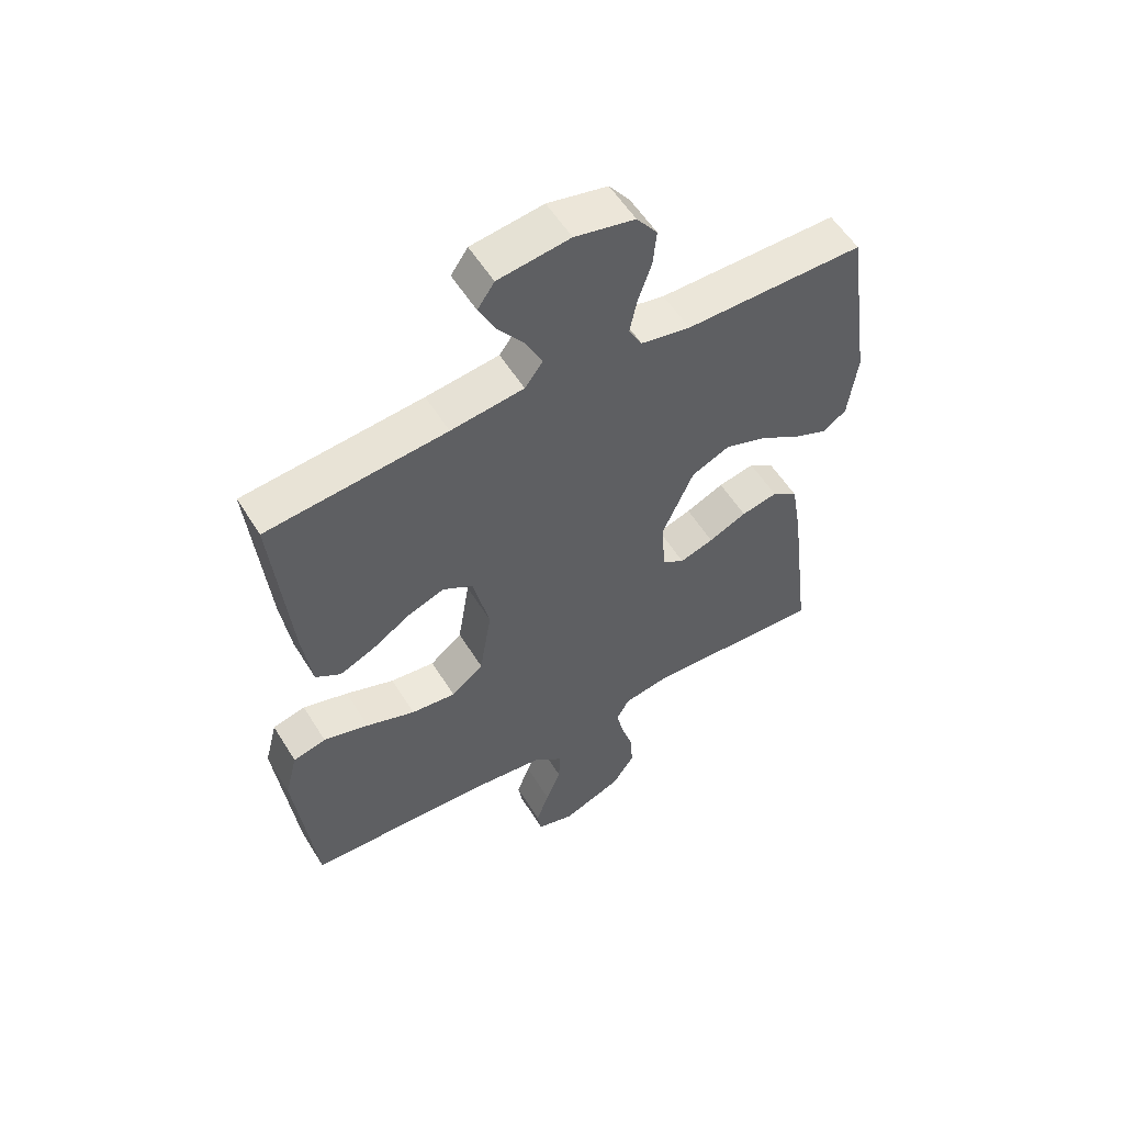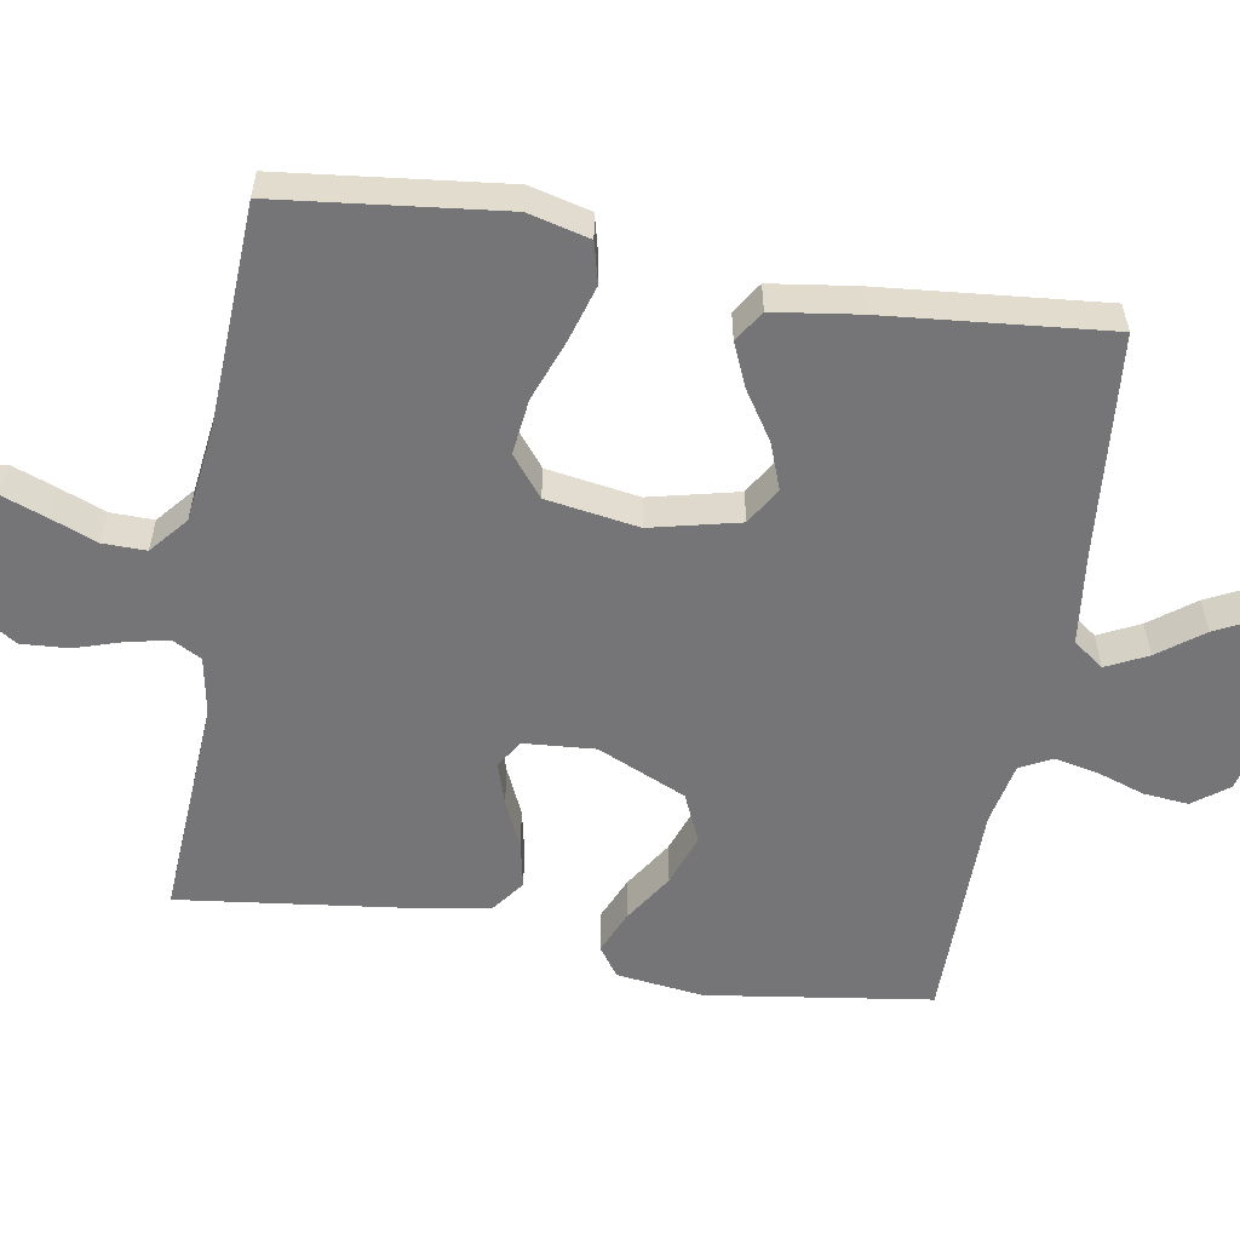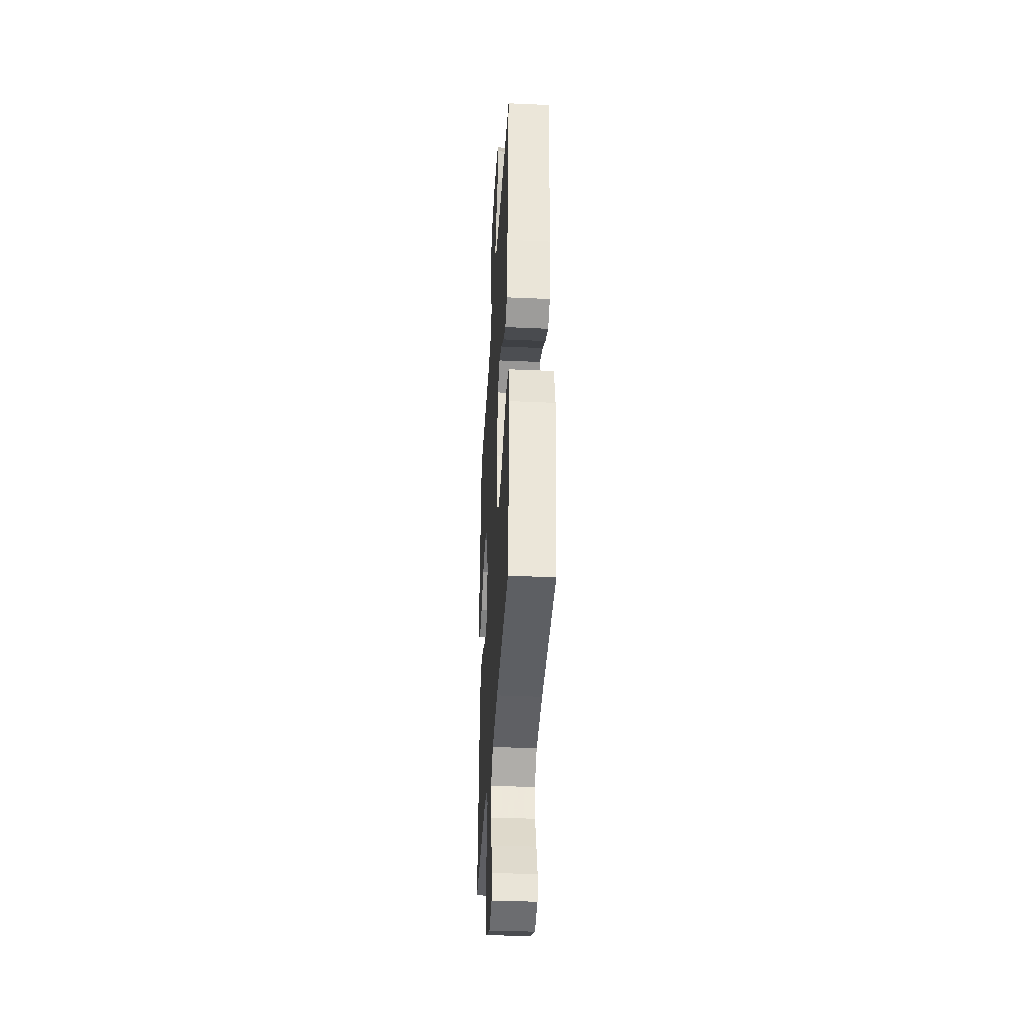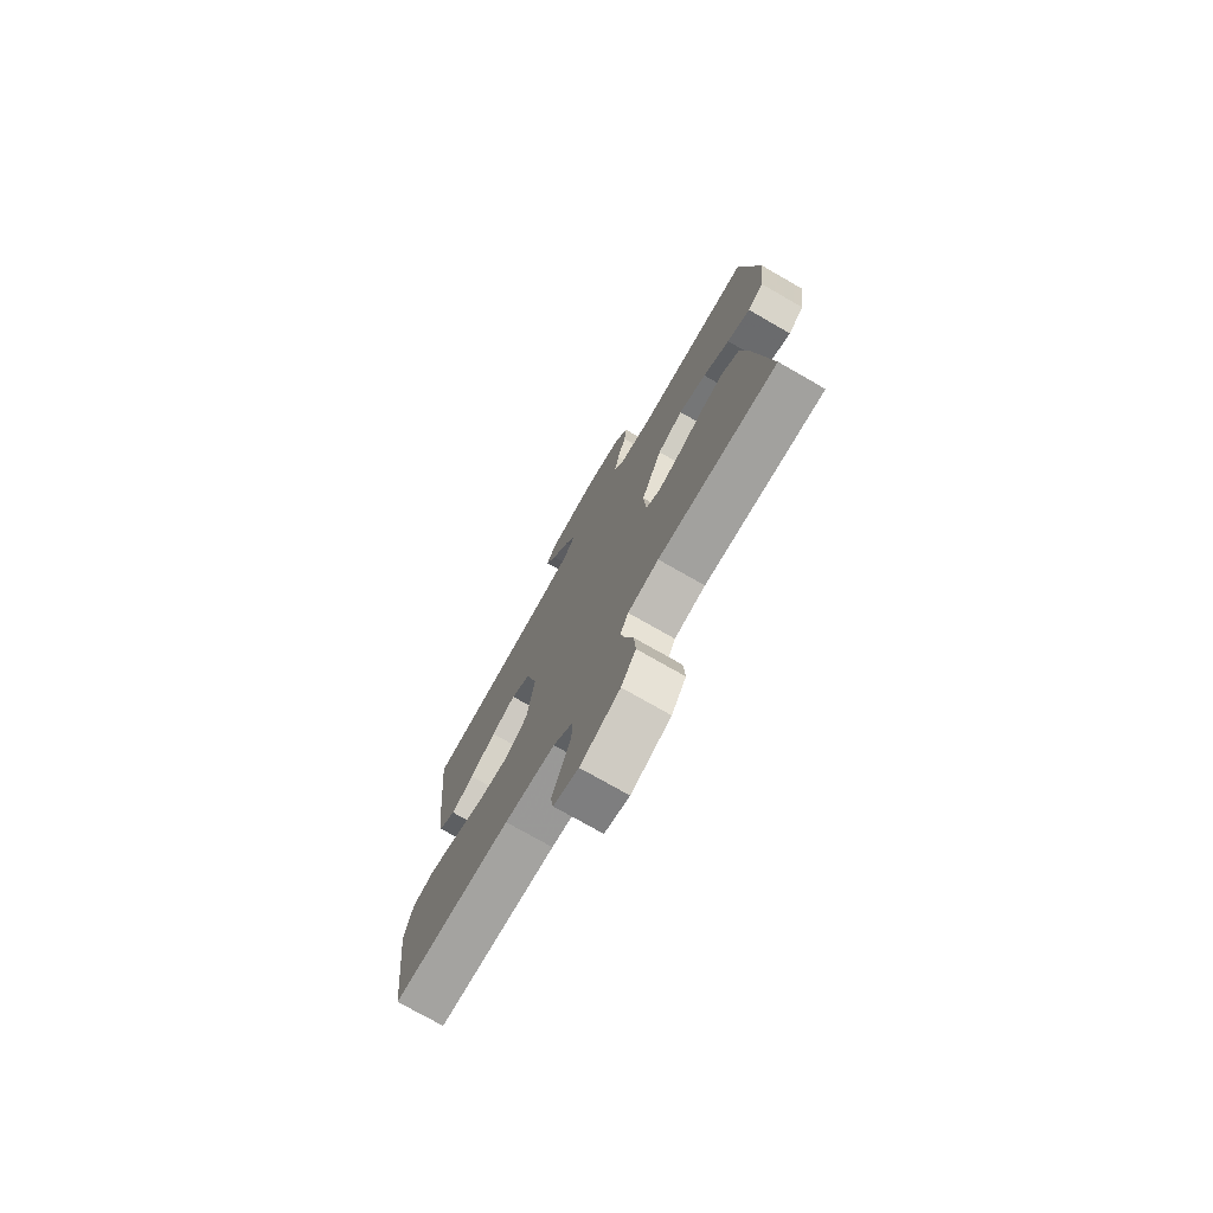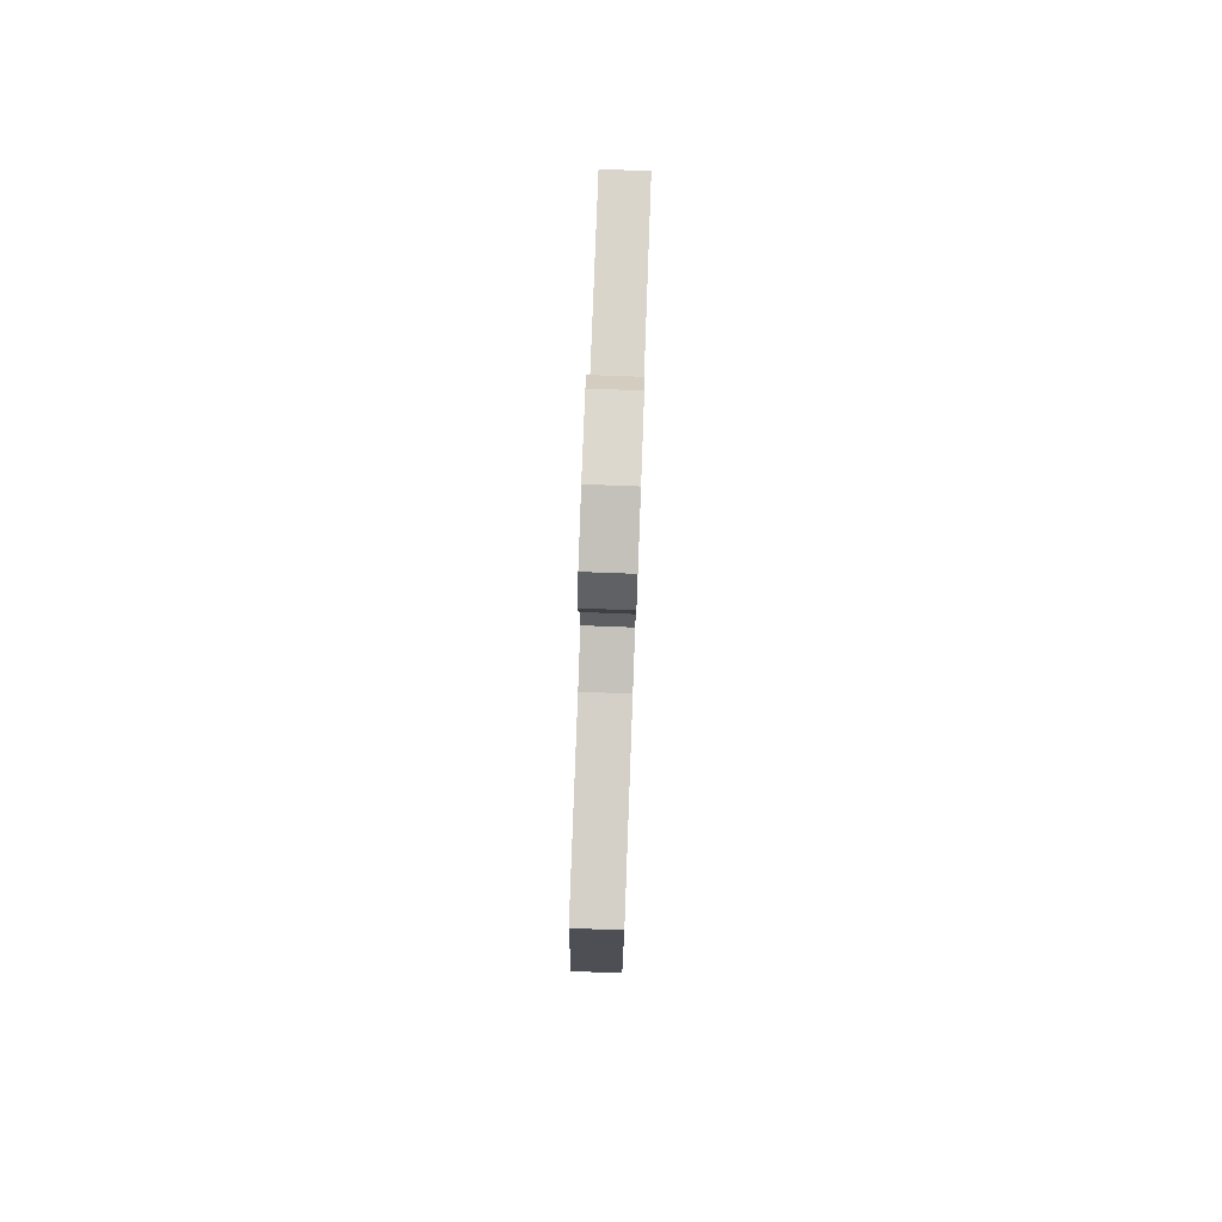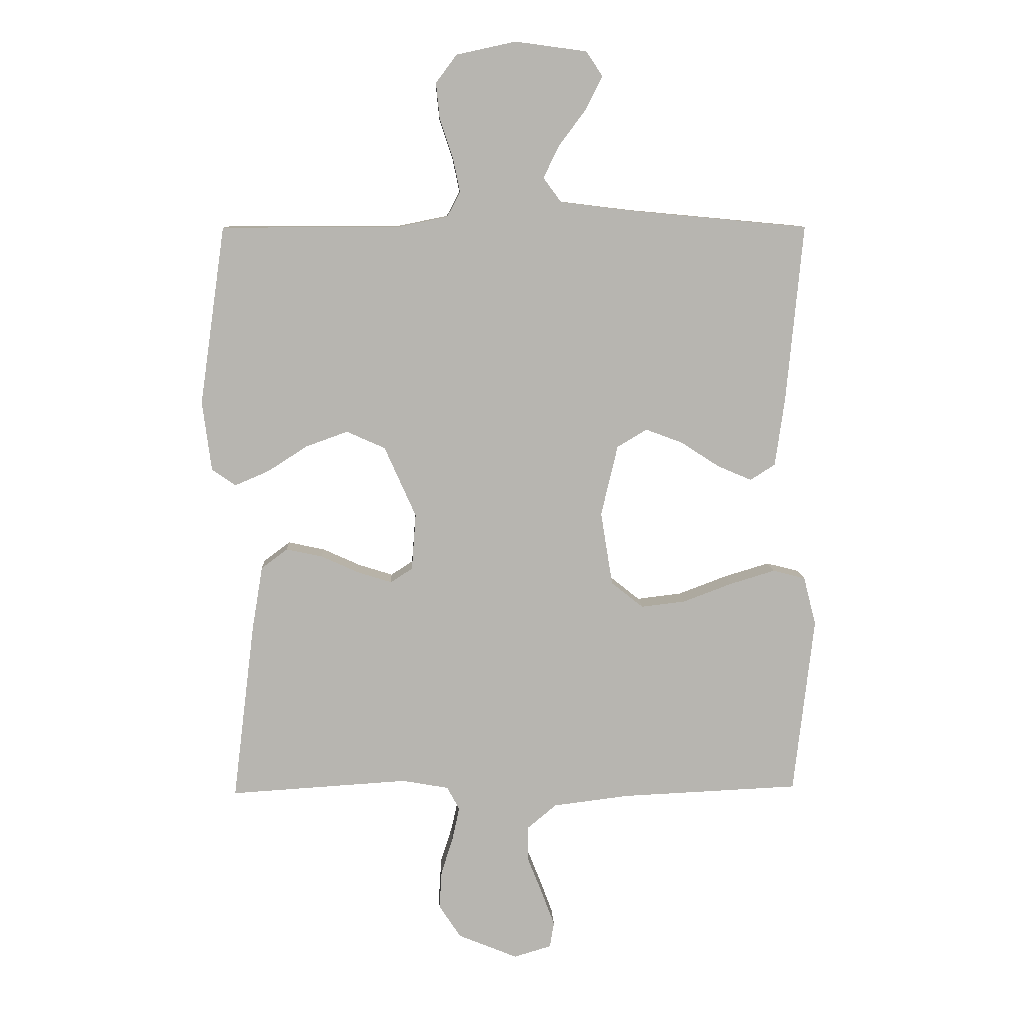
<metadata>
{"format":"obj","ext":"obj","renderer":"f3d","projection":"perspective","resolution":1024,"background":"white","views":[{"elev":56.0,"azim":-31.4,"up":"+Z"},{"elev":-56.6,"azim":-99.6,"up":"+Y"},{"elev":-37.2,"azim":-93.3,"up":"+Z"},{"elev":-75.5,"azim":60.2,"up":"+Z"},{"elev":79.9,"azim":92.1,"up":"+Z"},{"elev":9.3,"azim":177.6,"up":"+Z"}]}
</metadata>
<code>
v 0.5 0.07 -0.5
v 0.2 0.07 -0.481
v 0.122 0.07 -0.495
v 0.101 0.07 -0.534
v 0.113 0.07 -0.59
v 0.133 0.07 -0.653
v 0.137 0.07 -0.717
v 0.1 0.07 -0.773
v 0 0.07 -0.814
v -0.063 0.07 -0.795
v -0.07 0.07 -0.752
v -0.048 0.07 -0.693
v -0.023 0.07 -0.63
v -0.022 0.07 -0.572
v -0.072 0.07 -0.53
v -0.2 0.07 -0.514
v -0.5 0.07 -0.5
v -0.534 0.07 -0.2
v -0.513 0.07 -0.118
v -0.458 0.07 -0.104
v -0.382 0.07 -0.127
v -0.3 0.07 -0.158
v -0.225 0.07 -0.167
v -0.171 0.07 -0.124
v -0.151 0.07 0
v -0.179 0.07 0.119
v -0.229 0.07 0.149
v -0.291 0.07 0.126
v -0.356 0.07 0.084
v -0.414 0.07 0.059
v -0.456 0.07 0.086
v -0.472 0.07 0.2
v -0.5 0.07 0.5
v -0.2 0.07 0.528
v -0.078 0.07 0.543
v -0.048 0.07 0.584
v -0.075 0.07 0.639
v -0.12 0.07 0.699
v -0.148 0.07 0.755
v -0.12 0.07 0.796
v 0 0.07 0.812
v 0.1 0.07 0.79
v 0.135 0.07 0.743
v 0.129 0.07 0.683
v 0.107 0.07 0.618
v 0.095 0.07 0.56
v 0.117 0.07 0.518
v 0.2 0.07 0.501
v 0.5 0.07 0.5
v 0.543 0.07 0.2
v 0.528 0.07 0.083
v 0.488 0.07 0.055
v 0.43 0.07 0.08
v 0.363 0.07 0.123
v 0.293 0.07 0.148
v 0.228 0.07 0.119
v 0.175 0.07 0
v 0.182 0.07 -0.095
v 0.219 0.07 -0.119
v 0.276 0.07 -0.101
v 0.34 0.07 -0.072
v 0.401 0.07 -0.059
v 0.445 0.07 -0.092
v 0.463 0.07 -0.2
v 0.5 0 -0.5
v 0.2 0 -0.481
v 0.122 0 -0.495
v 0.101 0 -0.534
v 0.113 0 -0.59
v 0.133 0 -0.653
v 0.137 0 -0.717
v 0.1 0 -0.773
v 0 0 -0.814
v -0.063 0 -0.795
v -0.07 0 -0.752
v -0.048 0 -0.693
v -0.023 0 -0.63
v -0.022 0 -0.572
v -0.072 0 -0.53
v -0.2 0 -0.514
v -0.5 0 -0.5
v -0.534 0 -0.2
v -0.513 0 -0.118
v -0.458 0 -0.104
v -0.382 0 -0.127
v -0.3 0 -0.158
v -0.225 0 -0.167
v -0.171 0 -0.124
v -0.151 0 0
v -0.179 0 0.119
v -0.229 0 0.149
v -0.291 0 0.126
v -0.356 0 0.084
v -0.414 0 0.059
v -0.456 0 0.086
v -0.472 0 0.2
v -0.5 0 0.5
v -0.2 0 0.528
v -0.078 0 0.543
v -0.048 0 0.584
v -0.075 0 0.639
v -0.12 0 0.699
v -0.148 0 0.755
v -0.12 0 0.796
v 0 0 0.812
v 0.1 0 0.79
v 0.135 0 0.743
v 0.129 0 0.683
v 0.107 0 0.618
v 0.095 0 0.56
v 0.117 0 0.518
v 0.2 0 0.501
v 0.5 0 0.5
v 0.543 0 0.2
v 0.528 0 0.083
v 0.488 0 0.055
v 0.43 0 0.08
v 0.363 0 0.123
v 0.293 0 0.148
v 0.228 0 0.119
v 0.175 0 0
v 0.182 0 -0.095
v 0.219 0 -0.119
v 0.276 0 -0.101
v 0.34 0 -0.072
v 0.401 0 -0.059
v 0.445 0 -0.092
v 0.463 0 -0.2
f 64 1 2
f 63 64 2
f 62 63 2
f 61 62 2
f 60 61 2
f 59 60 2 3
f 58 59 3 4
f 57 58 4
f 52 53 54
f 51 52 54
f 50 51 54
f 49 50 54
f 48 49 54
f 47 48 54 55
f 46 47 55 56
f 43 44 45
f 42 43 45
f 41 42 45
f 40 41 45
f 39 40 45
f 38 39 45
f 37 38 45
f 36 37 45 46
f 46 56 57
f 36 46 57
f 35 36 57
f 32 33 34
f 31 32 34
f 30 31 34
f 29 30 34
f 28 29 34
f 27 28 34 35
f 20 21 22
f 19 20 22
f 18 19 22
f 17 18 22
f 16 17 22
f 15 16 22 23
f 14 15 23 24
f 11 12 13
f 10 11 13
f 9 10 13
f 8 9 13
f 7 8 13
f 6 7 13
f 5 6 13
f 4 5 13 14
f 14 24 25
f 4 14 25
f 57 4 25
f 26 27 35 57
f 25 26 57
f 66 65 128
f 66 128 127
f 66 127 126
f 66 126 125
f 66 125 124
f 67 66 124 123
f 68 67 123 122
f 68 122 121
f 118 117 116
f 118 116 115
f 118 115 114
f 118 114 113
f 118 113 112
f 119 118 112 111
f 120 119 111 110
f 109 108 107
f 109 107 106
f 109 106 105
f 109 105 104
f 109 104 103
f 109 103 102
f 109 102 101
f 110 109 101 100
f 121 120 110
f 121 110 100
f 121 100 99
f 98 97 96
f 98 96 95
f 98 95 94
f 98 94 93
f 98 93 92
f 99 98 92 91
f 86 85 84
f 86 84 83
f 86 83 82
f 86 82 81
f 86 81 80
f 87 86 80 79
f 88 87 79 78
f 77 76 75
f 77 75 74
f 77 74 73
f 77 73 72
f 77 72 71
f 77 71 70
f 77 70 69
f 78 77 69 68
f 89 88 78
f 89 78 68
f 89 68 121
f 121 99 91 90
f 121 90 89
f 1 65 66 2
f 2 66 67 3
f 3 67 68 4
f 4 68 69 5
f 5 69 70 6
f 6 70 71 7
f 7 71 72 8
f 8 72 73 9
f 9 73 74 10
f 10 74 75 11
f 11 75 76 12
f 12 76 77 13
f 13 77 78 14
f 14 78 79 15
f 15 79 80 16
f 16 80 81 17
f 17 81 82 18
f 18 82 83 19
f 19 83 84 20
f 20 84 85 21
f 21 85 86 22
f 22 86 87 23
f 23 87 88 24
f 24 88 89 25
f 25 89 90 26
f 26 90 91 27
f 27 91 92 28
f 28 92 93 29
f 29 93 94 30
f 30 94 95 31
f 31 95 96 32
f 32 96 97 33
f 33 97 98 34
f 34 98 99 35
f 35 99 100 36
f 36 100 101 37
f 37 101 102 38
f 38 102 103 39
f 39 103 104 40
f 40 104 105 41
f 41 105 106 42
f 42 106 107 43
f 43 107 108 44
f 44 108 109 45
f 45 109 110 46
f 46 110 111 47
f 47 111 112 48
f 48 112 113 49
f 49 113 114 50
f 50 114 115 51
f 51 115 116 52
f 52 116 117 53
f 53 117 118 54
f 54 118 119 55
f 55 119 120 56
f 56 120 121 57
f 57 121 122 58
f 58 122 123 59
f 59 123 124 60
f 60 124 125 61
f 61 125 126 62
f 62 126 127 63
f 63 127 128 64
f 64 128 65 1

</code>
